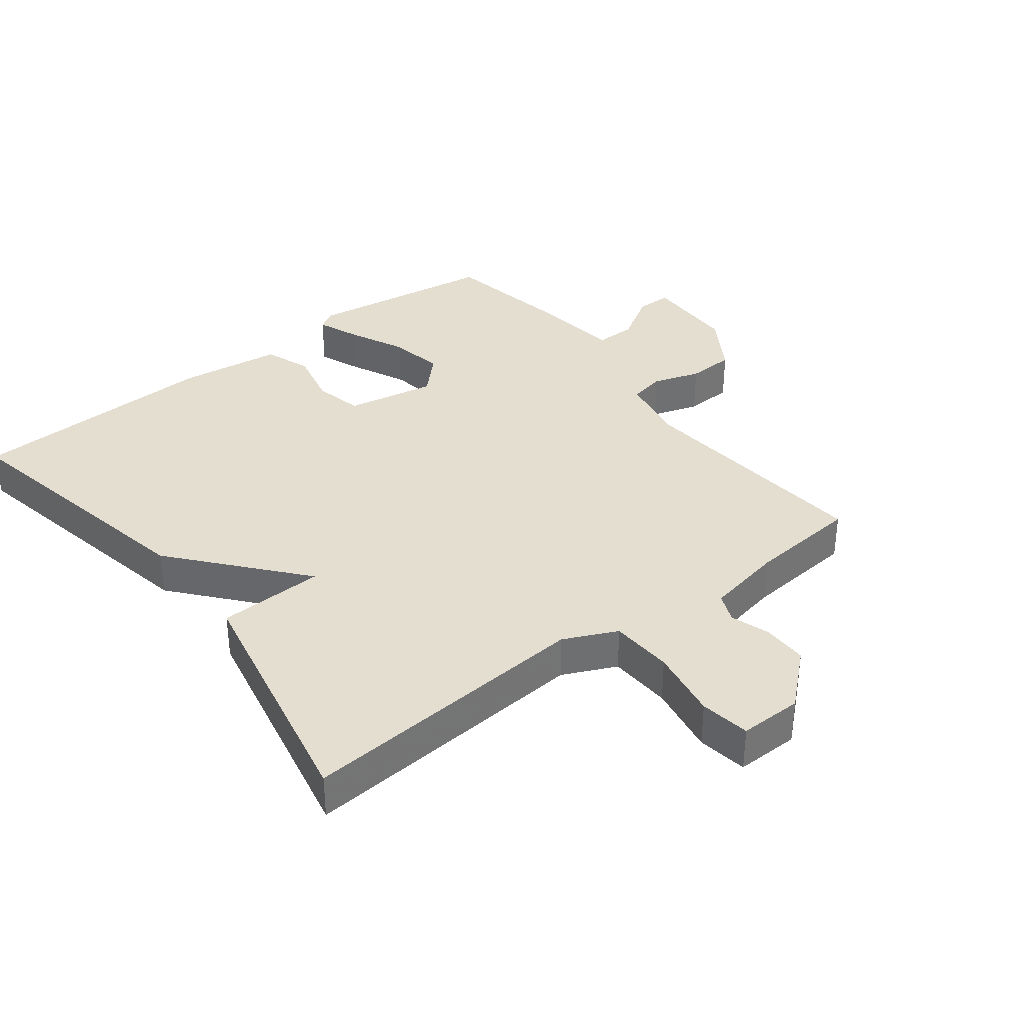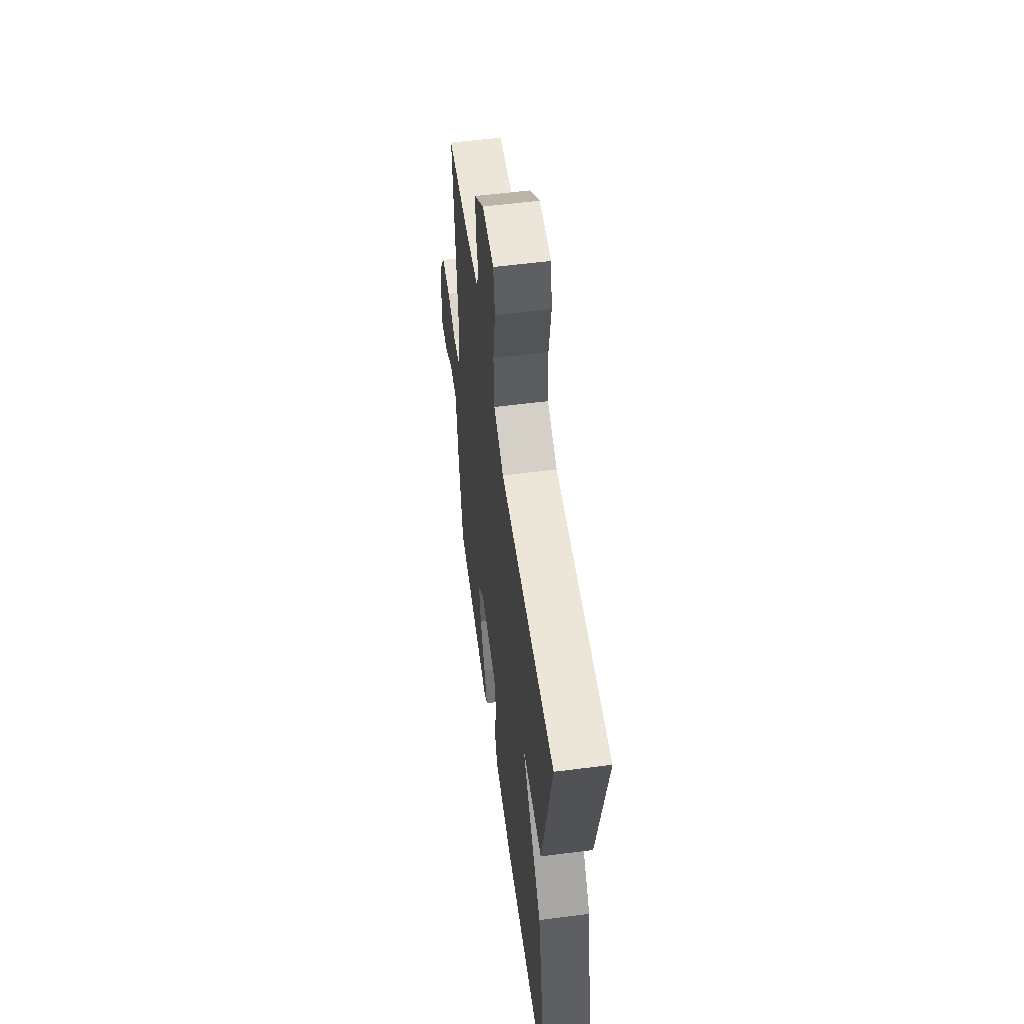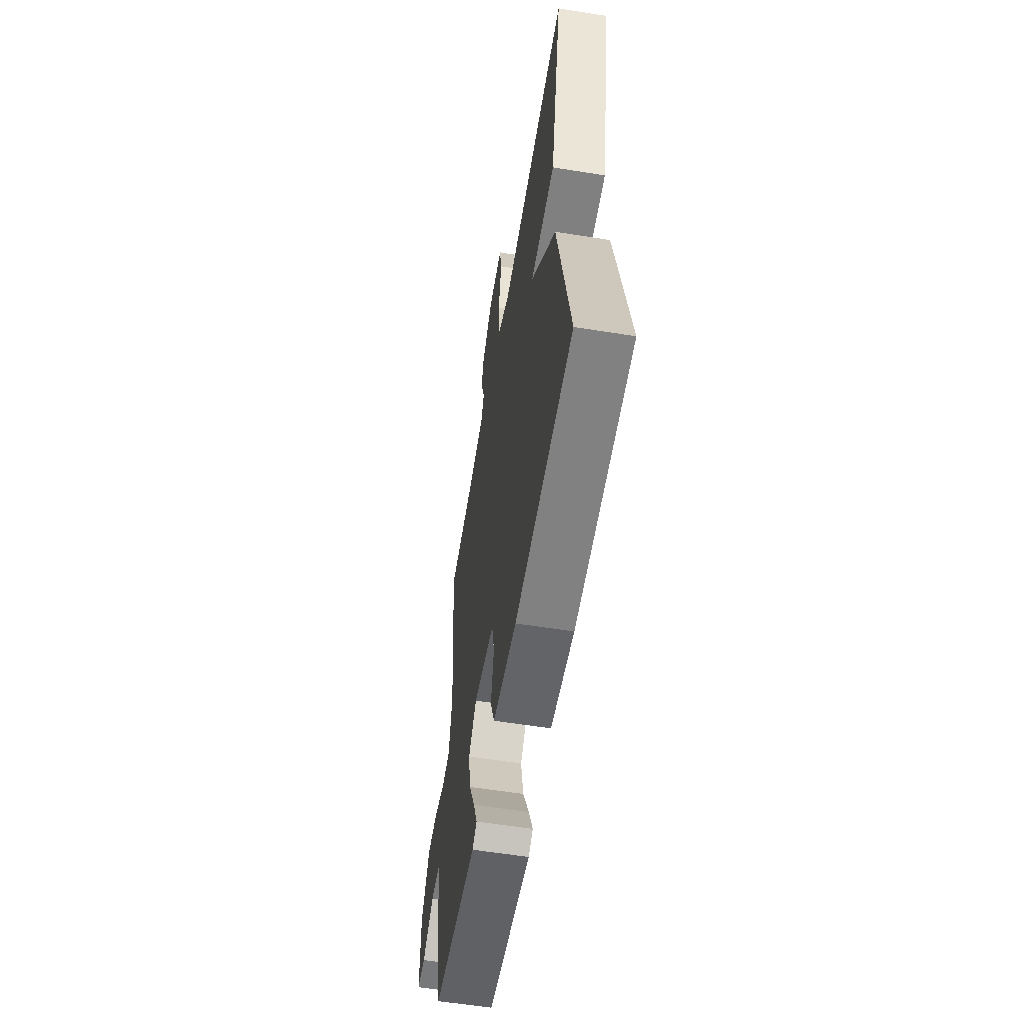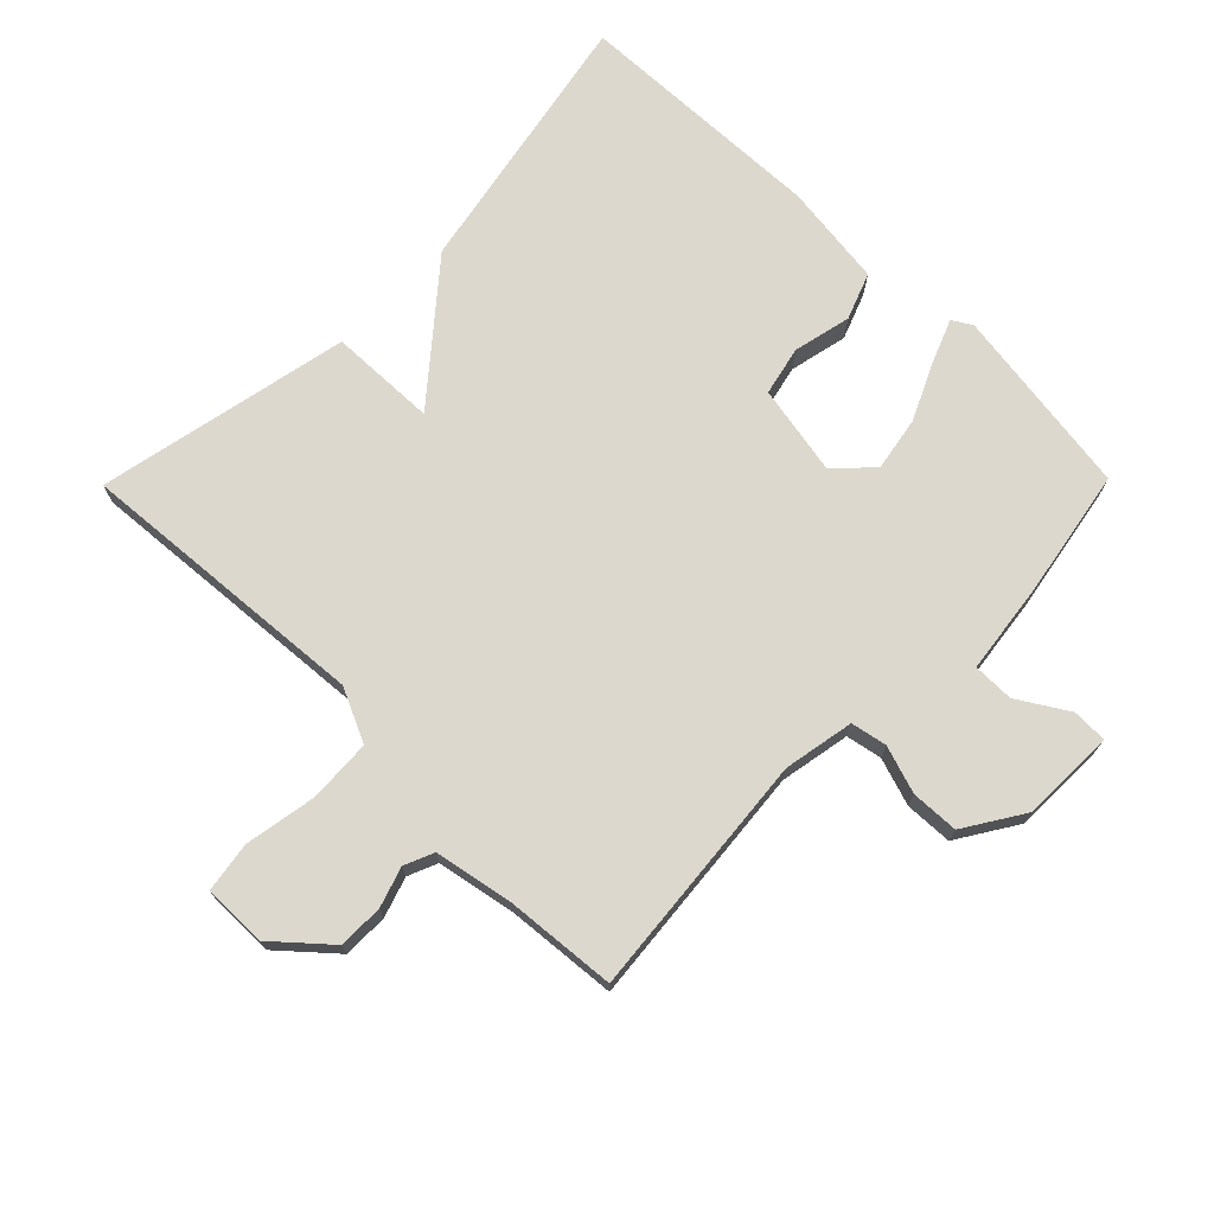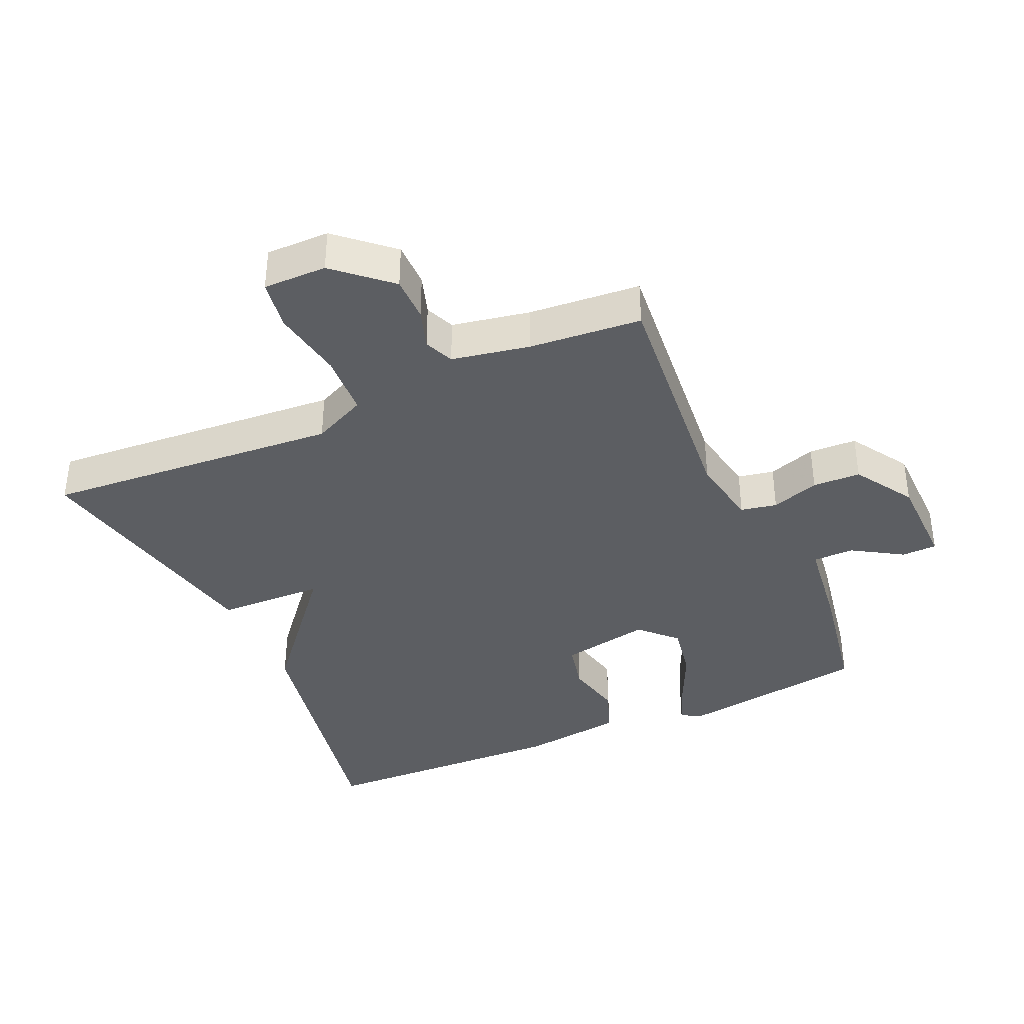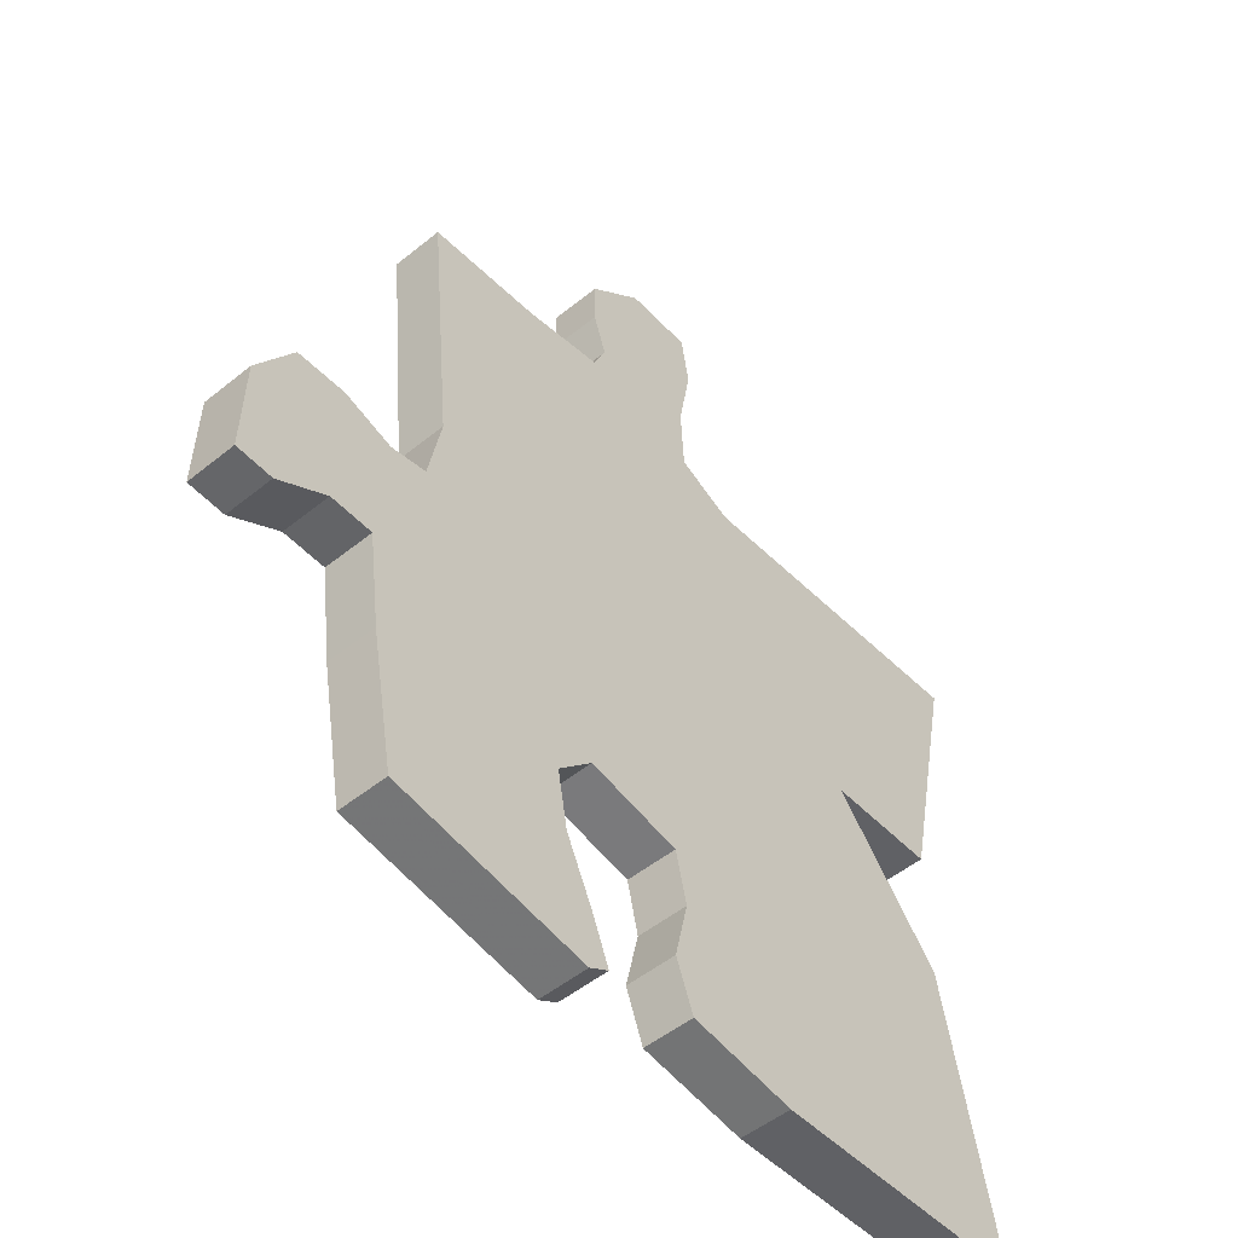
<metadata>
{"format":"obj","ext":"obj","renderer":"f3d","projection":"perspective","resolution":1024,"background":"white","views":[{"elev":35.9,"azim":-37.7,"up":"+Y"},{"elev":56.0,"azim":-97.7,"up":"+Z"},{"elev":-58.4,"azim":-99.4,"up":"+Z"},{"elev":72.3,"azim":44.6,"up":"+Y"},{"elev":-38.1,"azim":24.2,"up":"+Y"},{"elev":-51.2,"azim":131.3,"up":"+Z"}]}
</metadata>
<code>
v -0.5 0.07 -0.5
v -0.42 0.07 -0.087
v -0.256 0.07 0.108
v -0.42 0.07 0.113
v -0.5 0.07 0.5
v -0.048 0.07 0.465
v 0.034 0.07 0.503
v 0.039 0.07 0.6
v 0.02 0.07 0.71
v 0.032 0.07 0.787
v 0.129 0.07 0.786
v 0.211 0.07 0.713
v 0.211 0.07 0.644
v 0.191 0.07 0.583
v 0.21 0.07 0.538
v 0.329 0.07 0.515
v 0.5 0.07 0.5
v 0.465 0.07 0.123
v 0.485 0.07 0.015
v 0.54 0.07 0.004
v 0.613 0.07 0.028
v 0.686 0.07 0.025
v 0.743 0.07 -0.065
v 0.746 0.07 -0.21
v 0.692 0.07 -0.211
v 0.616 0.07 -0.164
v 0.553 0.07 -0.164
v 0.535 0.07 -0.304
v 0.5 0.07 -0.5
v 0.208 0.07 -0.542
v 0.178 0.07 -0.524
v 0.204 0.07 -0.459
v 0.245 0.07 -0.371
v 0.26 0.07 -0.287
v 0.207 0.07 -0.233
v 0.069 0.07 -0.259
v 0.052 0.07 -0.334
v 0.072 0.07 -0.423
v 0.045 0.07 -0.494
v -0.113 0.07 -0.514
v -0.5 0 -0.5
v -0.42 0 -0.087
v -0.256 0 0.108
v -0.42 0 0.113
v -0.5 0 0.5
v -0.048 0 0.465
v 0.034 0 0.503
v 0.039 0 0.6
v 0.02 0 0.71
v 0.032 0 0.787
v 0.129 0 0.786
v 0.211 0 0.713
v 0.211 0 0.644
v 0.191 0 0.583
v 0.21 0 0.538
v 0.329 0 0.515
v 0.5 0 0.5
v 0.465 0 0.123
v 0.485 0 0.015
v 0.54 0 0.004
v 0.613 0 0.028
v 0.686 0 0.025
v 0.743 0 -0.065
v 0.746 0 -0.21
v 0.692 0 -0.211
v 0.616 0 -0.164
v 0.553 0 -0.164
v 0.535 0 -0.304
v 0.5 0 -0.5
v 0.208 0 -0.542
v 0.178 0 -0.524
v 0.204 0 -0.459
v 0.245 0 -0.371
v 0.26 0 -0.287
v 0.207 0 -0.233
v 0.069 0 -0.259
v 0.052 0 -0.334
v 0.072 0 -0.423
v 0.045 0 -0.494
v -0.113 0 -0.514
f 1 2 3
f 40 1 3
f 39 40 3
f 38 39 3
f 37 38 3
f 36 37 3
f 35 36 3
f 31 32 33
f 30 31 33
f 29 30 33
f 28 29 33
f 27 28 33
f 27 33 34
f 24 25 26
f 23 24 26
f 22 23 26
f 21 22 26
f 20 21 26
f 19 20 26 27
f 16 17 18
f 15 16 18 19
f 12 13 14
f 11 12 14
f 10 11 14
f 9 10 14
f 8 9 14
f 7 8 14 15
f 27 34 35
f 19 27 35
f 15 19 35
f 7 15 35
f 6 7 35
f 6 35 3
f 3 4 5 6
f 43 42 41
f 43 41 80
f 43 80 79
f 43 79 78
f 43 78 77
f 43 77 76
f 43 76 75
f 73 72 71
f 73 71 70
f 73 70 69
f 73 69 68
f 73 68 67
f 74 73 67
f 66 65 64
f 66 64 63
f 66 63 62
f 66 62 61
f 66 61 60
f 67 66 60 59
f 58 57 56
f 59 58 56 55
f 54 53 52
f 54 52 51
f 54 51 50
f 54 50 49
f 54 49 48
f 55 54 48 47
f 75 74 67
f 75 67 59
f 75 59 55
f 75 55 47
f 75 47 46
f 43 75 46
f 46 45 44 43
f 1 41 42 2
f 2 42 43 3
f 3 43 44 4
f 4 44 45 5
f 5 45 46 6
f 6 46 47 7
f 7 47 48 8
f 8 48 49 9
f 9 49 50 10
f 10 50 51 11
f 11 51 52 12
f 12 52 53 13
f 13 53 54 14
f 14 54 55 15
f 15 55 56 16
f 16 56 57 17
f 17 57 58 18
f 18 58 59 19
f 19 59 60 20
f 20 60 61 21
f 21 61 62 22
f 22 62 63 23
f 23 63 64 24
f 24 64 65 25
f 25 65 66 26
f 26 66 67 27
f 27 67 68 28
f 28 68 69 29
f 29 69 70 30
f 30 70 71 31
f 31 71 72 32
f 32 72 73 33
f 33 73 74 34
f 34 74 75 35
f 35 75 76 36
f 36 76 77 37
f 37 77 78 38
f 38 78 79 39
f 39 79 80 40
f 40 80 41 1

</code>
